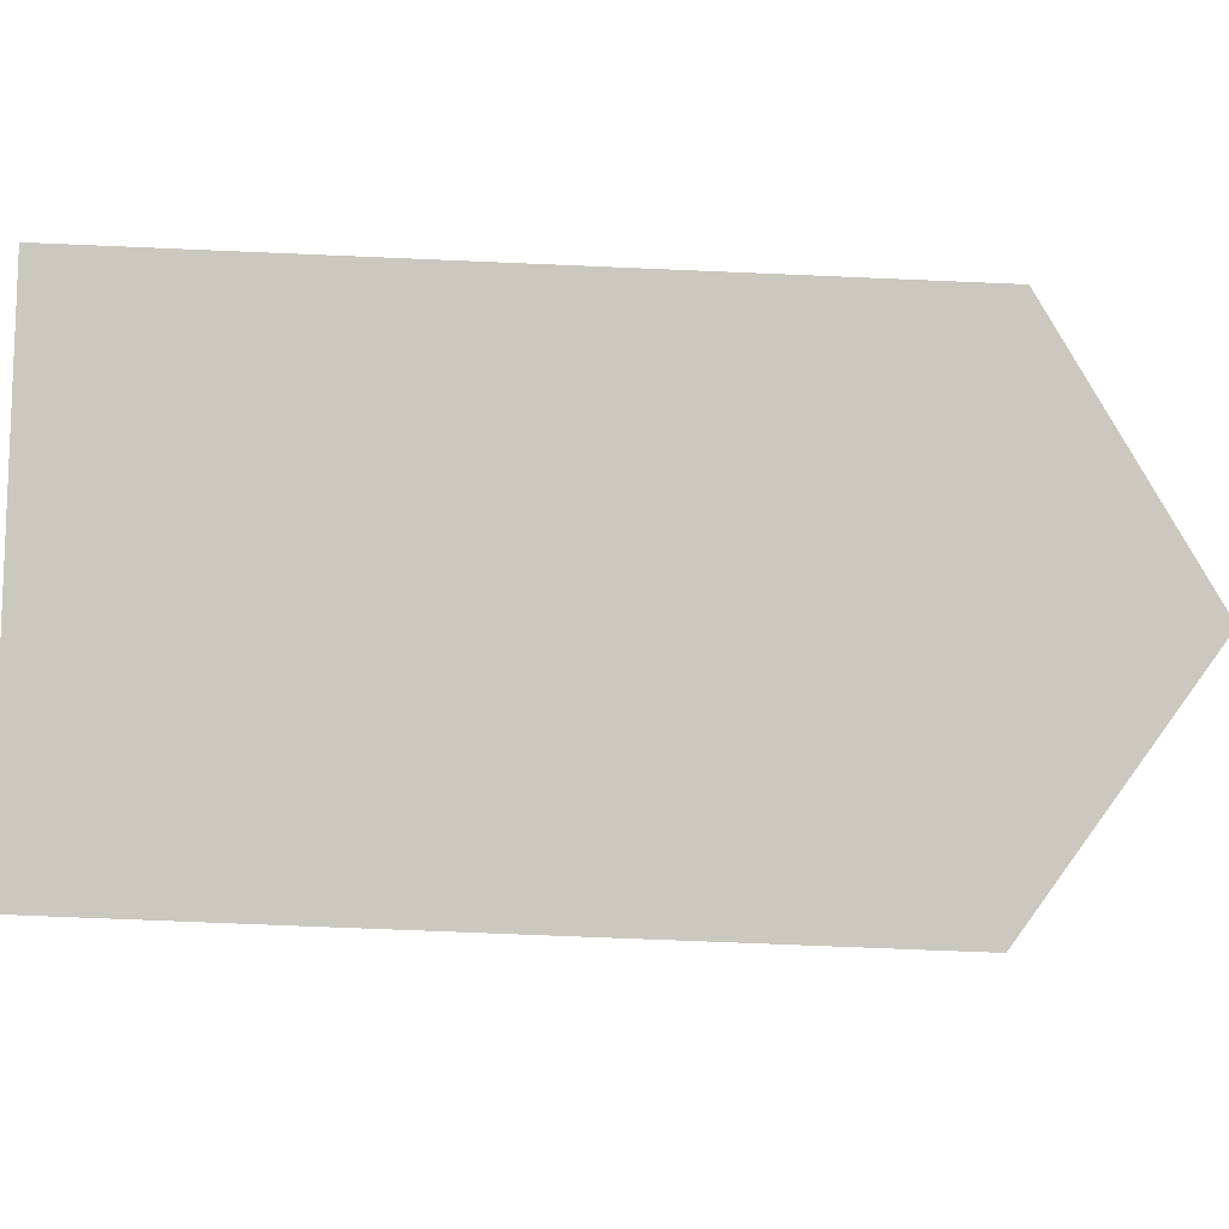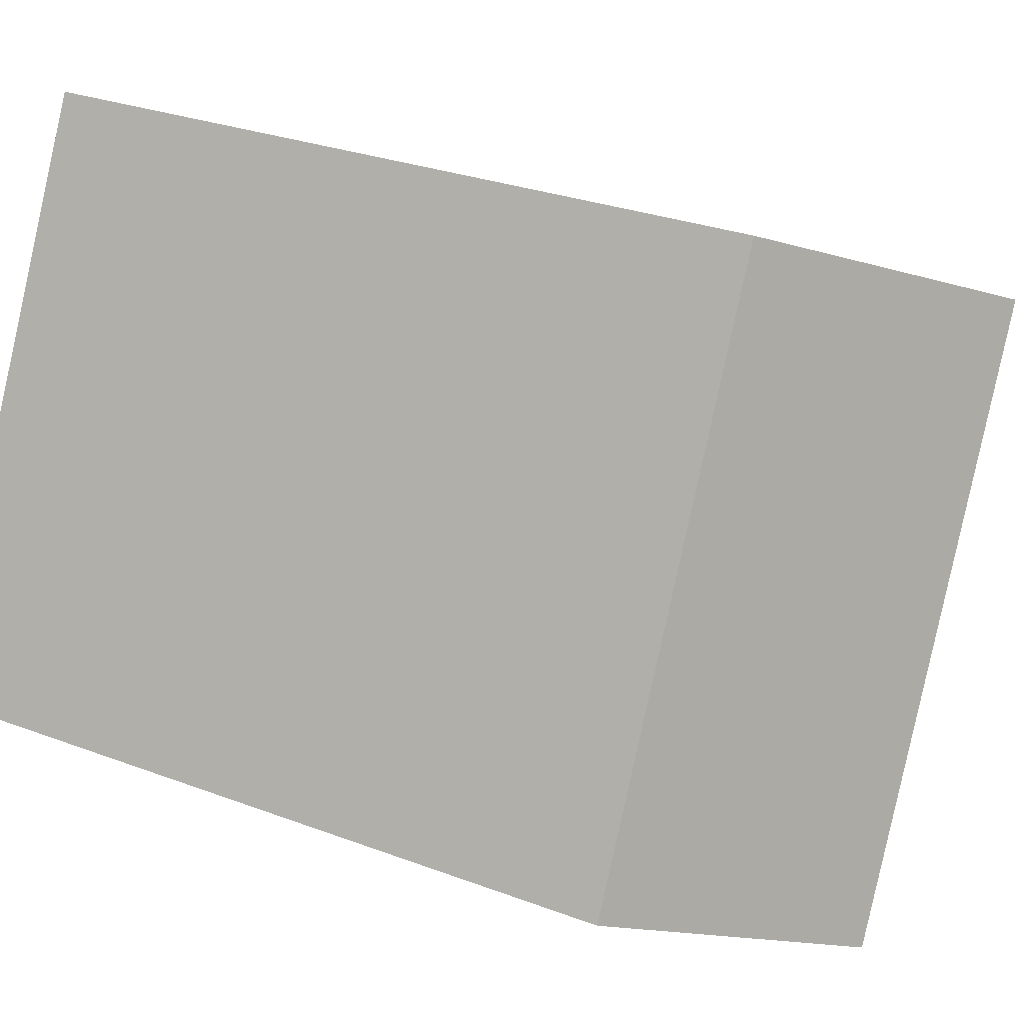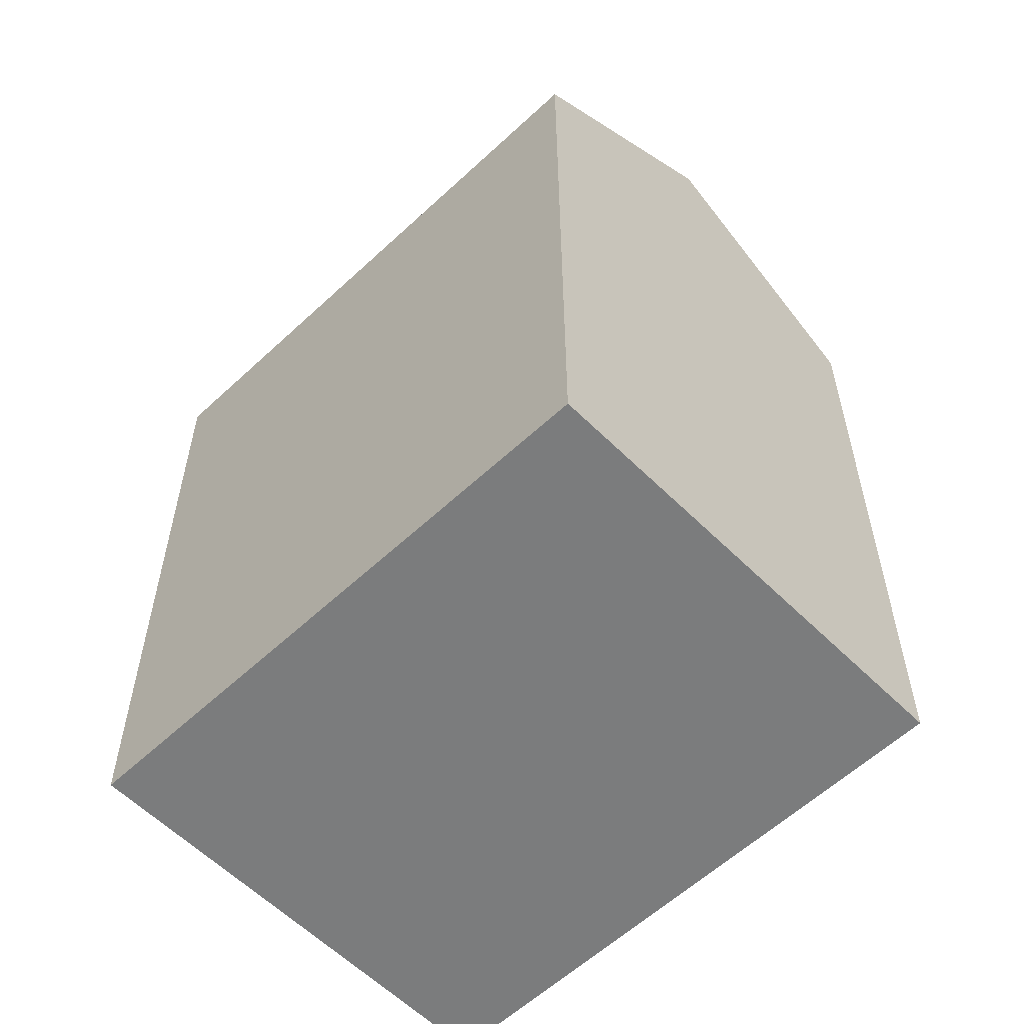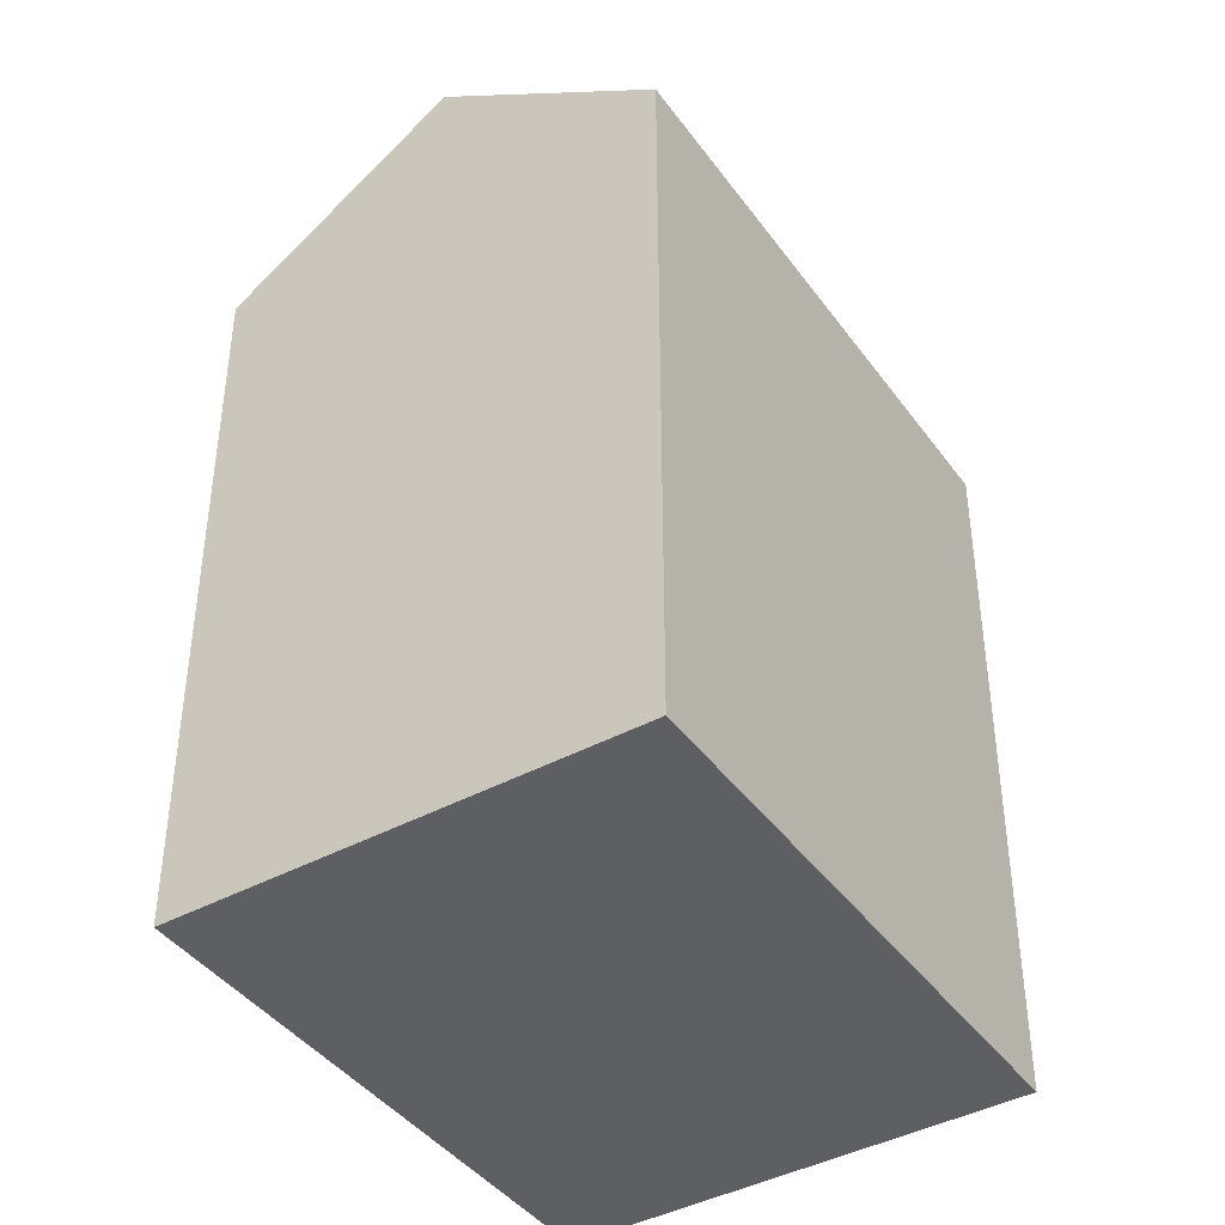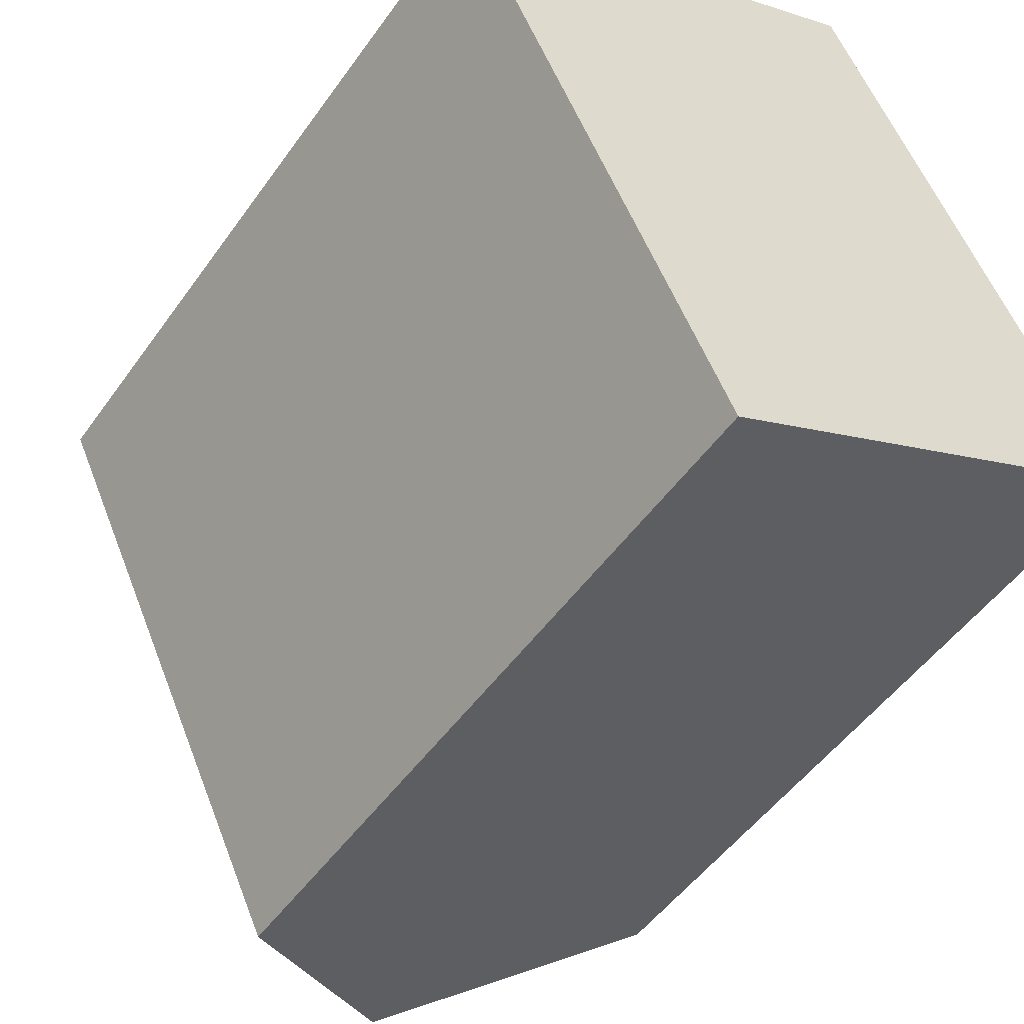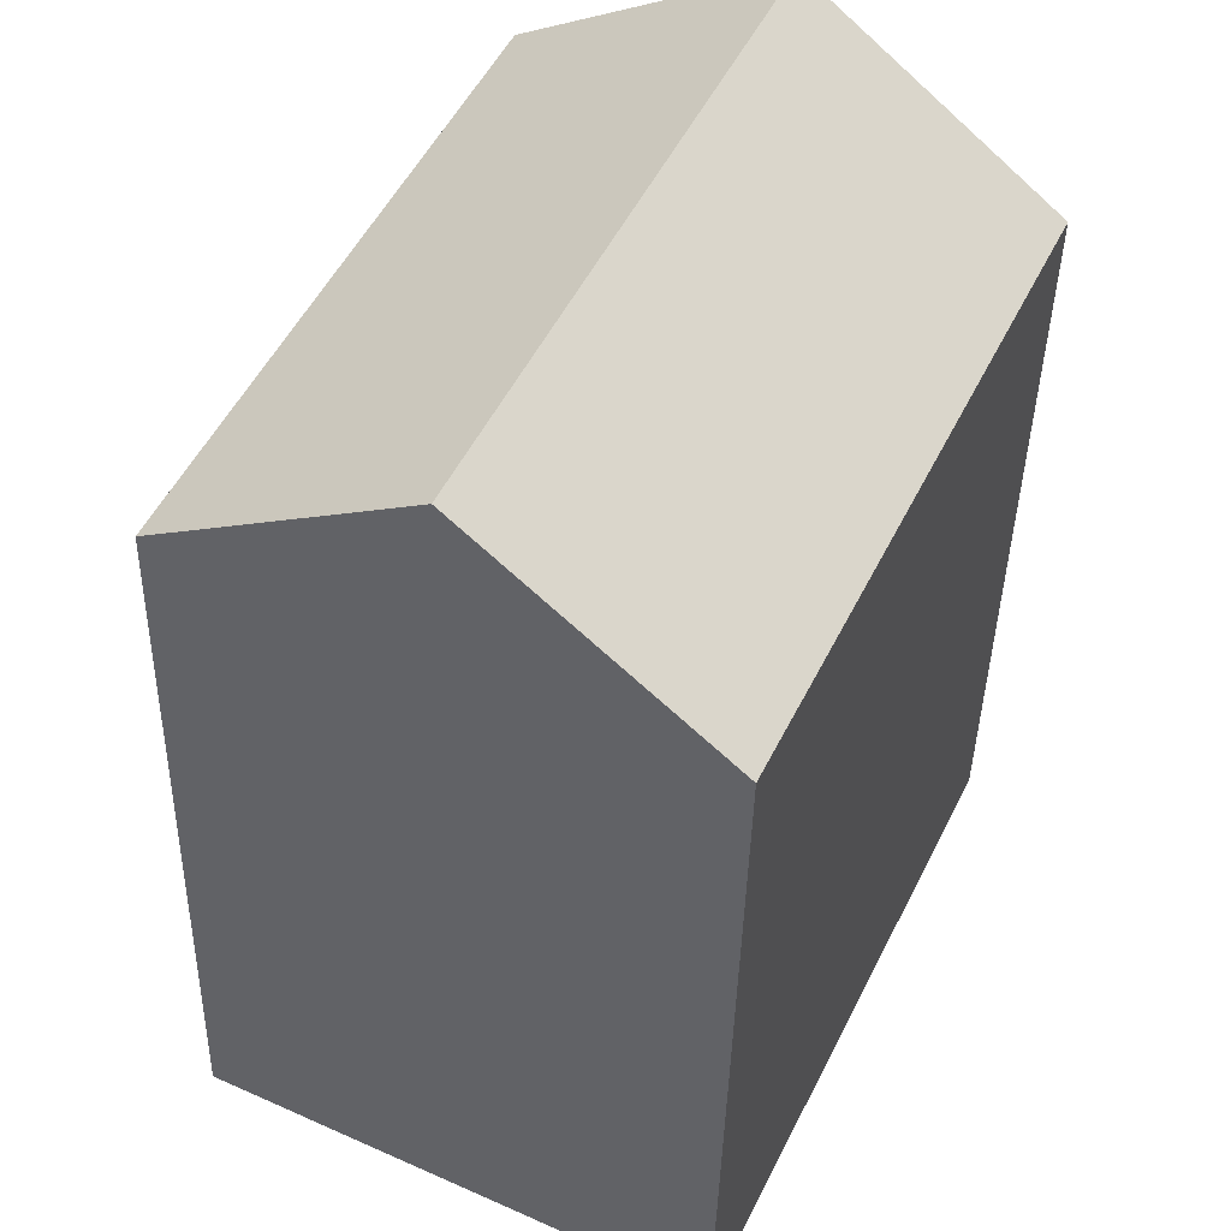
<metadata>
{"format":"obj","ext":"obj","renderer":"f3d","projection":"perspective","resolution":1024,"background":"white","views":[{"elev":-66.5,"azim":87.5,"up":"+Z"},{"elev":27.9,"azim":120.1,"up":"+Z"},{"elev":-58.6,"azim":108.6,"up":"+Y"},{"elev":-41.7,"azim":7.4,"up":"+Y"},{"elev":-49.6,"azim":-33.8,"up":"+Z"},{"elev":-39.4,"azim":178.8,"up":"+Z"}]}
</metadata>
<code>
v  0.0003405 15.95 -0.0005056
v  5.642 7.31e-16 -11.94
v  0 0 0
v  5.643 15.95 -11.94
v  15.14 4.494e-16 -7.34
v  15.14 15.95 -7.34
v  10.39 19.42 -9.639
v  9.5 15.95 4.597
v  9.5 -2.815e-16 4.598
v  4.75 19.42 2.298
g defaultobject
f 1 2 3
f 2 1 4
f 4 5 2
f 5 4 6
f 6 4 7
f 5 8 9
f 8 5 6
f 8 3 9
f 3 8 1
f 1 8 10
f 7 1 10
f 1 7 4
f 6 10 8
f 10 6 7
f 3 5 9
f 5 3 2

</code>
